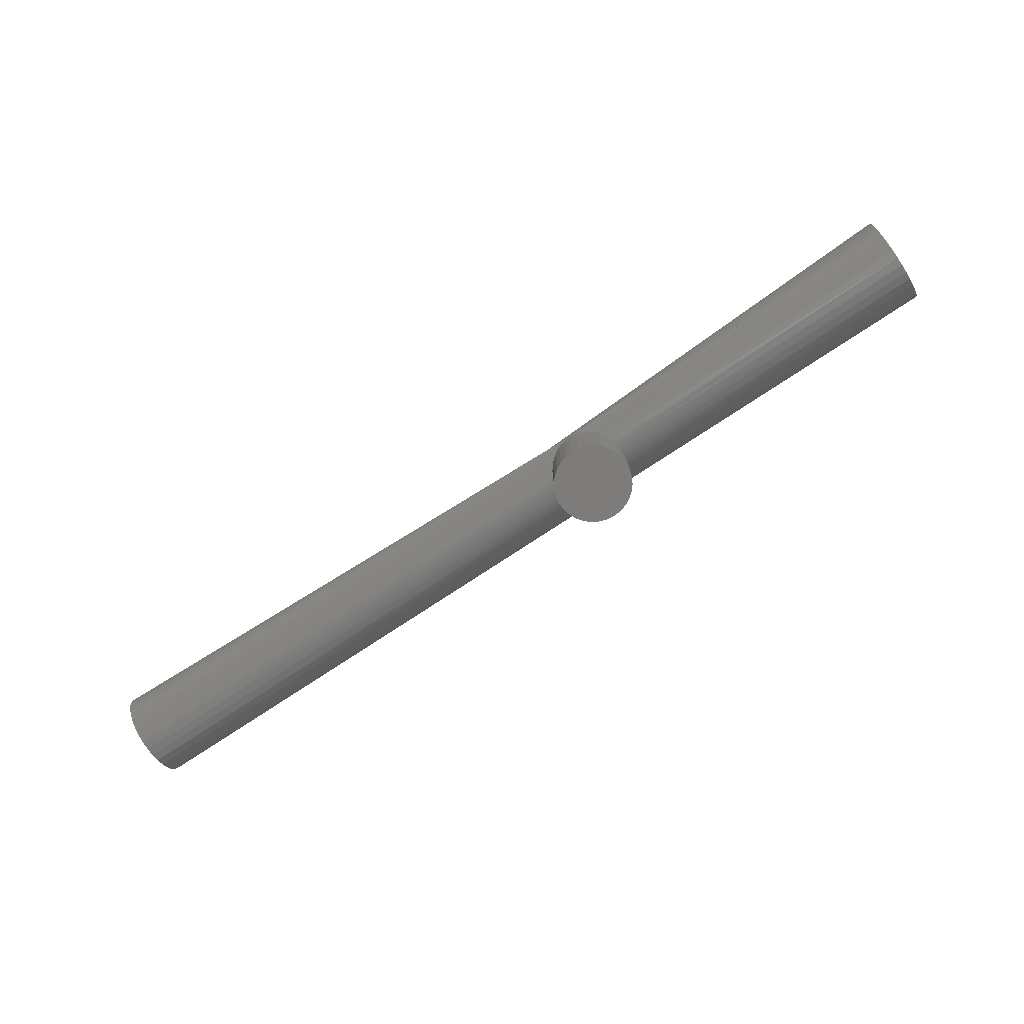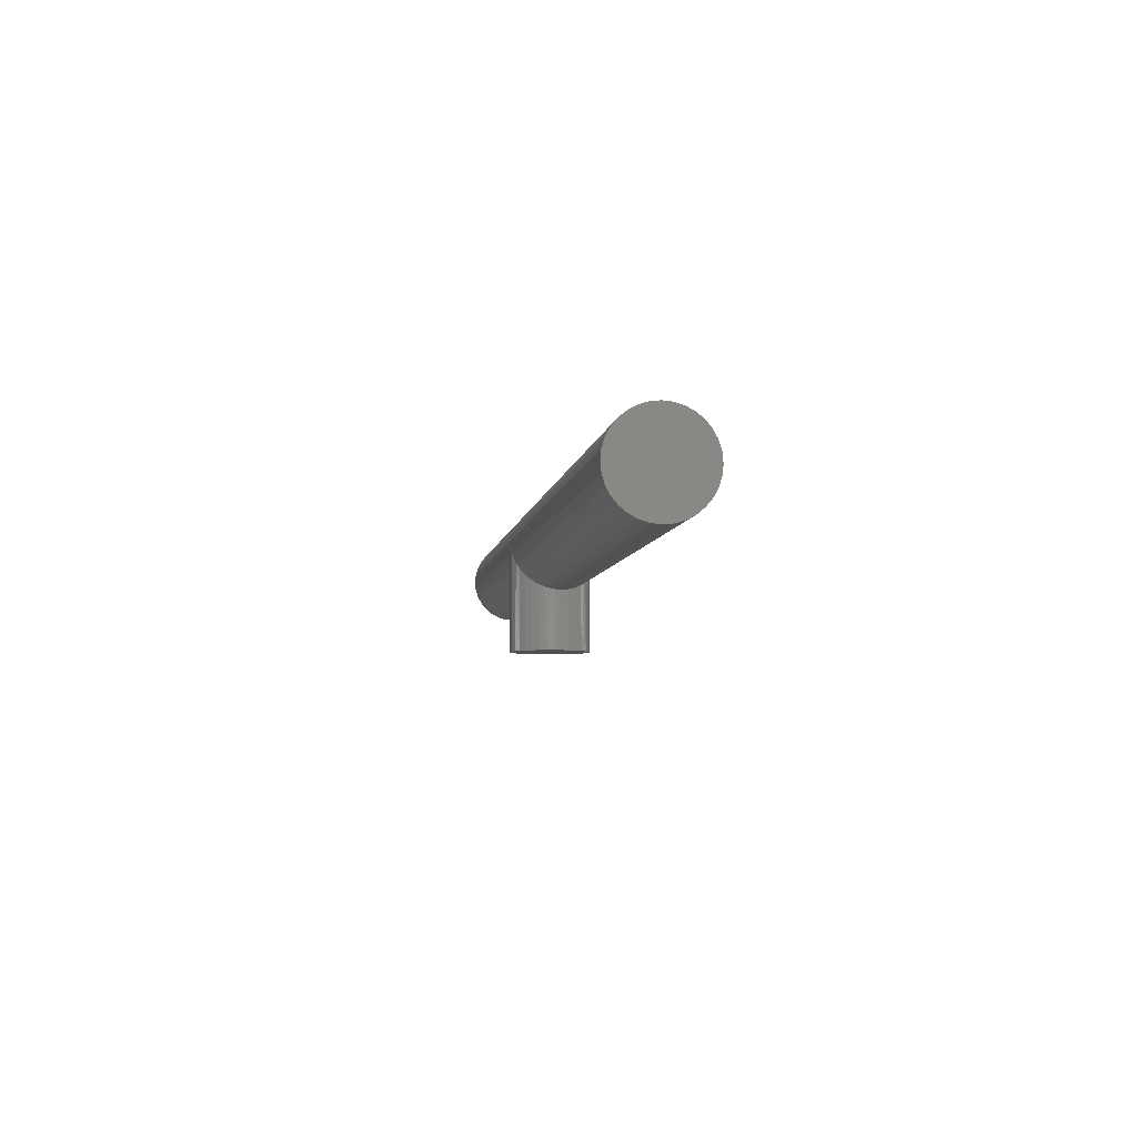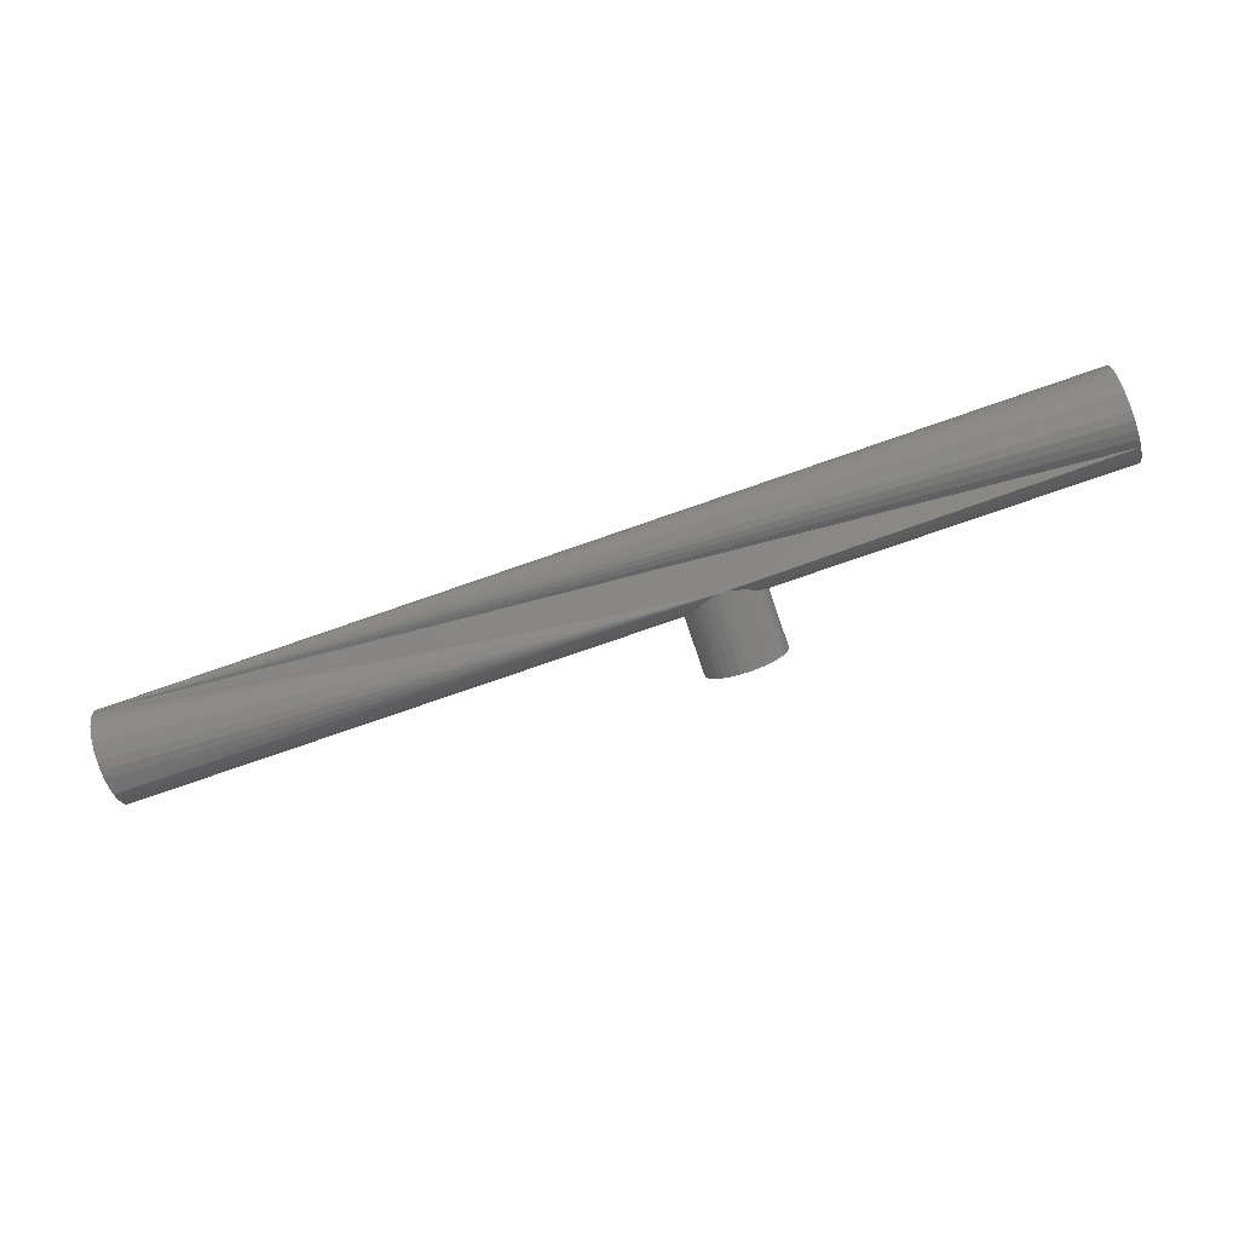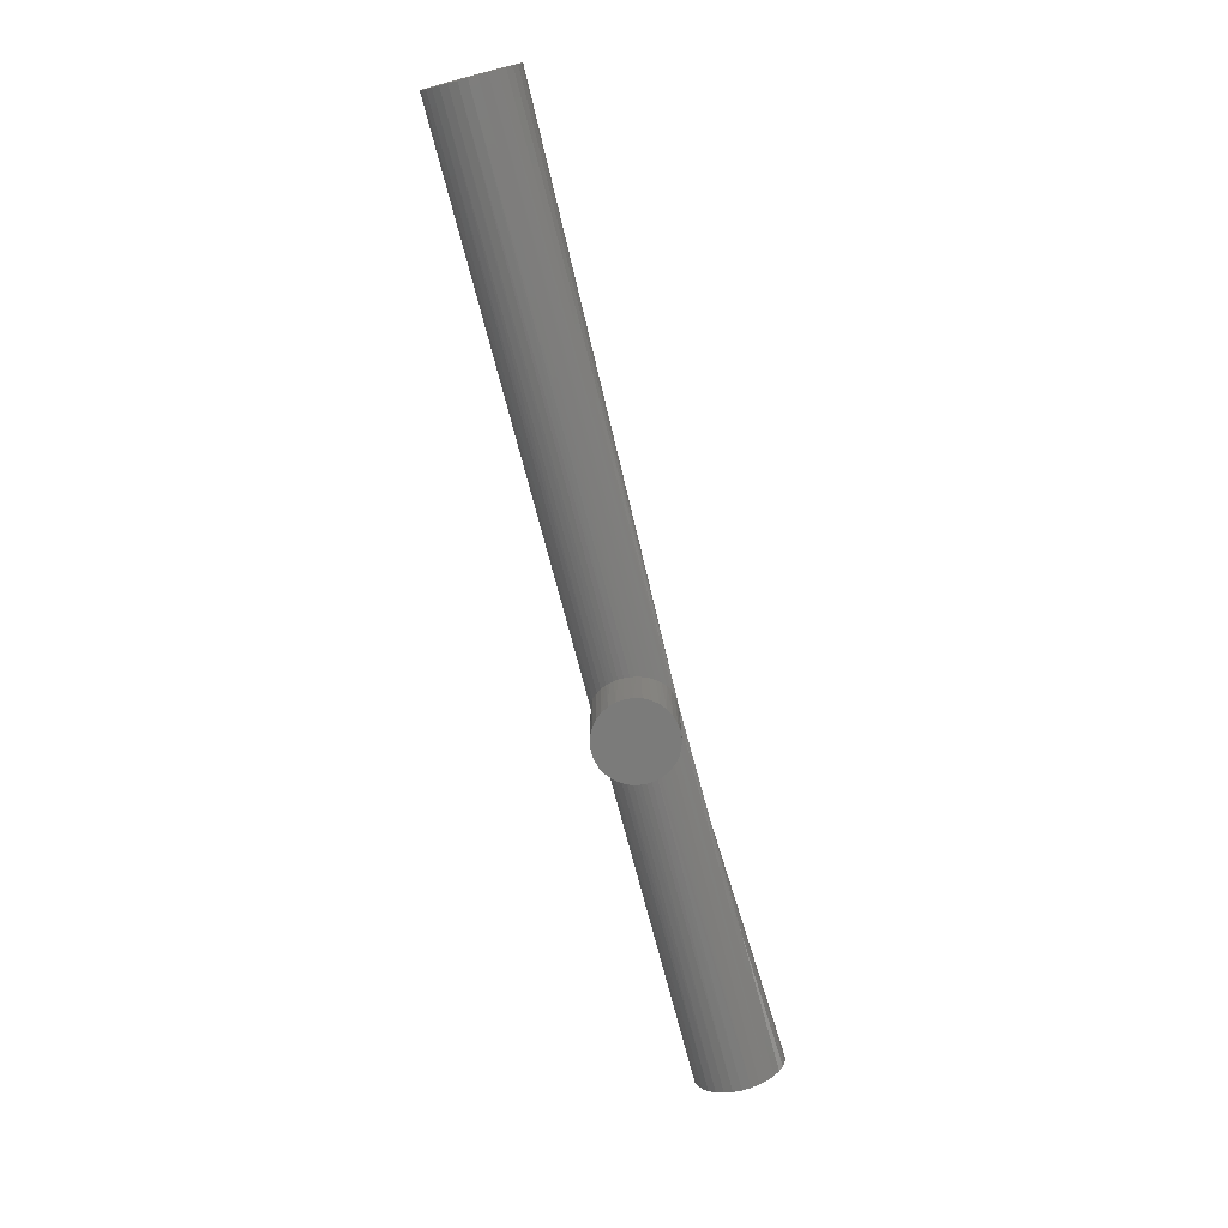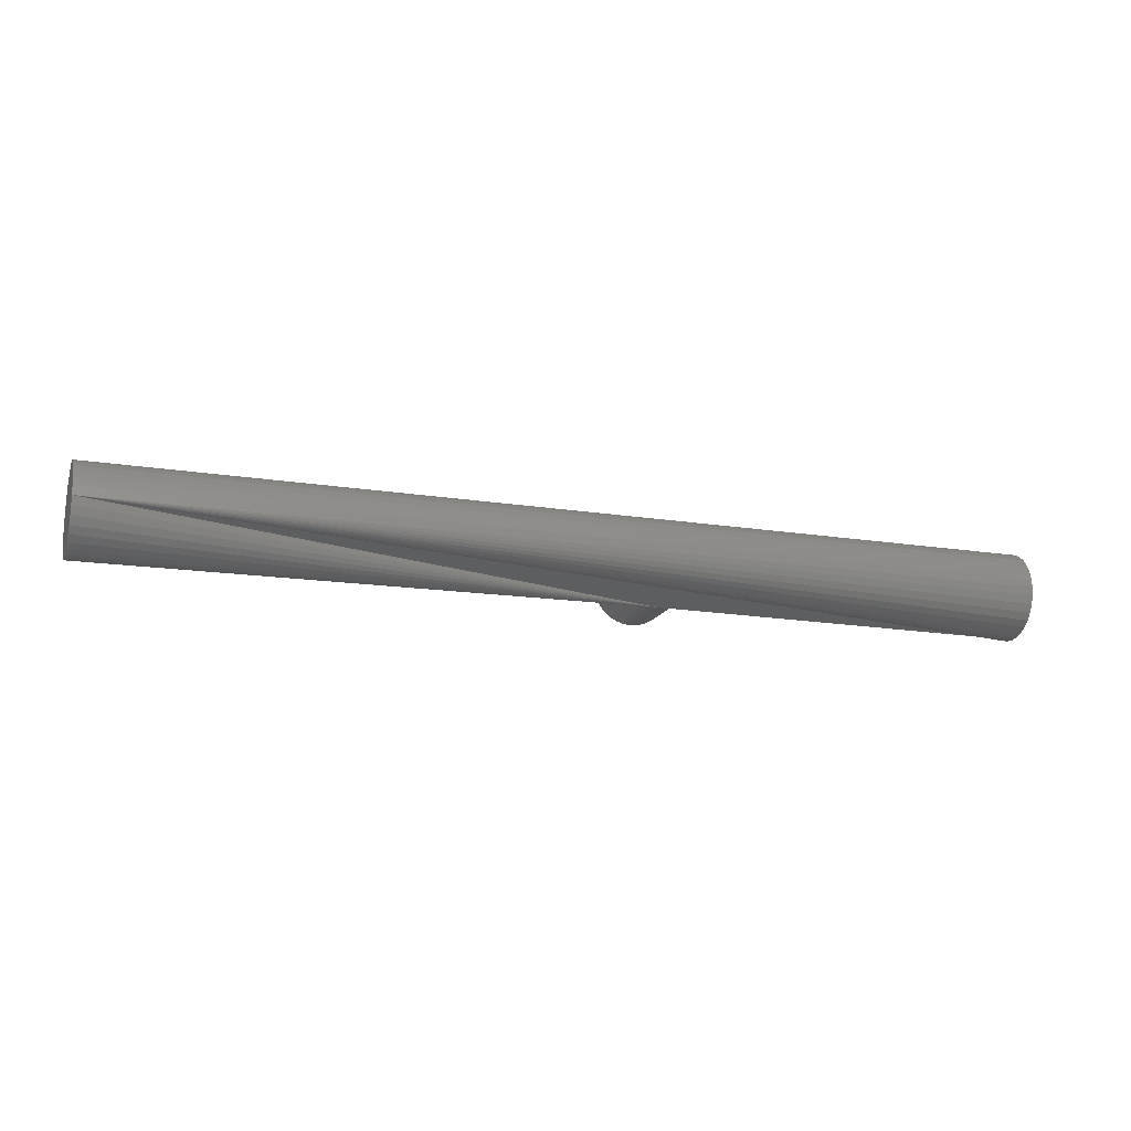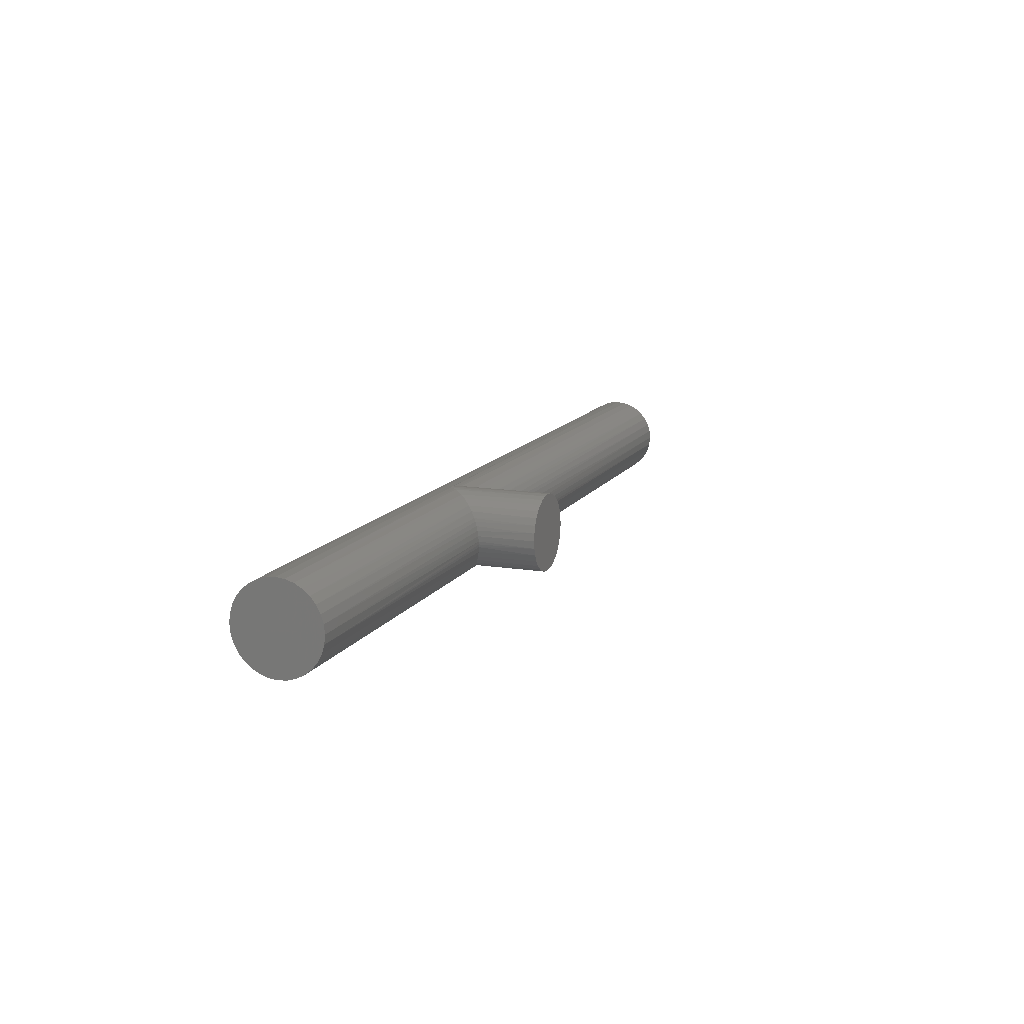
<metadata>
{"format":"stl","ext":"stl","renderer":"f3d","projection":"perspective","resolution":1024,"background":"white","views":[{"elev":-75.9,"azim":-146.5,"up":"+Y"},{"elev":-5.7,"azim":81.9,"up":"+Y"},{"elev":-77.4,"azim":-160.9,"up":"+Z"},{"elev":-74.1,"azim":104.6,"up":"+Y"},{"elev":-16.2,"azim":161.7,"up":"+Z"},{"elev":13.0,"azim":-69.2,"up":"+Z"}]}
</metadata>
<code>
# stl→obj: 196 verts, 384 faces
v -0.0455 -0.02344 2.9e-18
v -0.05517 -0.02339 0.001536
v -0.0462 -0.02342 -0.0008861
v -0.04483 -0.02339 0.001536
v -0.0545 -0.02344 2.9e-18
v -0.05339 -0.0234 -0.001253
v -0.0503 -0.02331 -0.002459
v -0.04862 -0.02333 -0.002286
v -0.05194 -0.02334 -0.002103
v -0.05535 -0.02326 0.002878
v -0.04492 -0.023 0.004532
v -0.05511 -0.02302 0.004448
v -0.04568 -0.02266 0.006028
v -0.05437 -0.02268 0.005958
v -0.04687 -0.02231 0.007215
v -0.04838 -0.02206 0.007972
v -0.0532 -0.02233 0.007163
v -0.05005 -0.02196 0.008223
v -0.05171 -0.02207 0.007944
v -0.04465 -0.02326 0.002878
v 0.25 -0.02344 2.9e-18
v -0.02903 -0.02326 0.002878
v -0.02923 -0.02344 2.9e-18
v 0.25 -0.02298 0.004621
v -0.25 -0.02344 2.9e-18
v -0.07097 -0.02326 0.002878
v -0.25 -0.02298 0.004621
v -0.07077 -0.02344 2.9e-18
v -0.07077 -0.02273 0.005751
v -0.25 -0.02163 0.009064
v -0.07031 -0.02201 0.00809
v -0.06963 -0.0211 0.01027
v -0.25 -0.01945 0.01316
v -0.06887 -0.02016 0.01203
v -0.06703 -0.01799 0.01511
v -0.25 -0.0165 0.01675
v -0.06489 -0.01555 0.01764
v -0.25 -0.01291 0.01969
v -0.06134 -0.01159 0.02052
v -0.25 -0.008817 0.02188
v -0.05897 -0.008928 0.02183
v -0.05455 -0.003728 0.02335
v -0.25 -0.004374 0.02323
v -0.0536 -0.00245 0.02353
v -0.25 0.0002467 0.02368
v -0.05263 1.503e-17 0.02368
v -0.02923 -0.02273 0.005751
v 0.25 -0.02163 0.009064
v -0.02969 -0.02201 0.00809
v -0.03037 -0.0211 0.01027
v 0.25 -0.01945 0.01316
v -0.03113 -0.02016 0.01203
v -0.03297 -0.01799 0.01511
v 0.25 -0.0165 0.01675
v -0.03511 -0.01555 0.01764
v 0.25 -0.01291 0.01969
v -0.03866 -0.01159 0.02052
v 0.25 -0.008817 0.02188
v -0.04103 -0.008928 0.02183
v 0.25 -0.004374 0.02323
v -0.04545 -0.003728 0.02335
v 0.25 0.0002467 0.02368
v -0.0464 -0.00245 0.02353
v -0.04737 1.532e-17 0.02368
v 0.25 0.004867 0.02323
v -0.25 0.004867 0.02323
v -0.05 1.519e-17 0.02385
v -0.25 0.00931 0.02188
v 0.25 0.00931 0.02188
v -0.25 0.0134 0.01969
v 0.25 0.0134 0.01969
v -0.25 0.01699 0.01675
v 0.25 0.01699 0.01675
v -0.25 0.01994 0.01316
v 0.25 0.01994 0.01316
v -0.25 0.02213 0.009064
v 0.25 0.02213 0.009064
v -0.25 0.02348 0.004621
v 0.25 0.02348 0.004621
v -0.25 0.02393 -2.9e-18
v 0.25 0.02393 -2.9e-18
v -0.02976 -0.02329 -0.002604
v 0.25 -0.02298 -0.004621
v -0.25 -0.02298 -0.004621
v -0.07048 -0.02338 -0.00165
v -0.04563 -0.01557 -0.01763
v 0.25 -0.0165 -0.01675
v -0.04241 -0.01658 -0.01667
v -0.0395 -0.01786 -0.01527
v 0.25 -0.01945 -0.01316
v -0.03671 -0.01932 -0.01335
v -0.03426 -0.02074 -0.01098
v 0.25 -0.02163 -0.009064
v -0.03222 -0.02196 -0.00824
v -0.0306 -0.02289 -0.005084
v -0.25 -0.0165 -0.01675
v -0.0566 -0.01622 -0.01703
v -0.05977 -0.01751 -0.01568
v -0.06259 -0.01893 -0.0139
v -0.25 -0.01945 -0.01316
v -0.06509 -0.02035 -0.01169
v -0.06715 -0.02158 -0.009187
v -0.25 -0.02163 -0.009064
v -0.06886 -0.02258 -0.006299
v -0.07005 -0.02321 -0.003261
v -0.05005 -0.01504 -0.01809
v -0.25 -0.01291 -0.01969
v -0.25 -0.008817 -0.02188
v -0.25 -0.004374 -0.02323
v -0.25 0.0002467 -0.02368
v -0.25 0.004867 -0.02323
v -0.25 0.00931 -0.02188
v -0.25 0.0134 -0.01969
v -0.25 0.01699 -0.01675
v -0.25 0.01994 -0.01316
v -0.25 0.02213 -0.009064
v -0.25 0.02348 -0.004621
v 0.25 0.02348 -0.004621
v 0.25 0.02213 -0.009064
v 0.25 0.01994 -0.01316
v 0.25 0.01699 -0.01675
v 0.25 0.0134 -0.01969
v 0.25 0.00931 -0.02188
v 0.25 0.004867 -0.02323
v 0.25 0.0002467 -0.02368
v 0.25 -0.004374 -0.02323
v 0.25 -0.008817 -0.02188
v 0.25 -0.01291 -0.01969
v -0.04781 -0.01517 -0.01798
v -0.05158 -0.01511 -0.01803
v -0.05308 -0.0153 -0.01786
v -0.05488 -0.01569 -0.01752
v -0.02903 -0.05469 0.002878
v -0.02943 -0.05469 -0.001213
v -0.07097 -0.05469 0.002878
v -0.07057 -0.05469 -0.001213
v -0.03063 -0.05469 -0.005147
v -0.03256 -0.05469 -0.008772
v -0.03517 -0.05469 -0.01195
v -0.03835 -0.05469 -0.01456
v -0.04197 -0.05469 -0.0165
v -0.04591 -0.05469 -0.01769
v -0.05409 -0.05469 -0.01769
v -0.05803 -0.05469 -0.0165
v -0.06165 -0.05469 -0.01456
v -0.06483 -0.05469 -0.01195
v -0.06744 -0.05469 -0.008772
v -0.06937 -0.05469 -0.005147
v -0.05 -0.05469 -0.01809
v -0.07057 -0.05469 0.006969
v -0.02943 -0.05469 0.006969
v -0.06937 -0.05469 0.0109
v -0.06744 -0.05469 0.01453
v -0.06483 -0.05469 0.01771
v -0.06165 -0.05469 0.02031
v -0.05803 -0.05469 0.02225
v -0.05409 -0.05469 0.02345
v -0.04591 -0.05469 0.02345
v -0.04197 -0.05469 0.02225
v -0.03835 -0.05469 0.02031
v -0.03517 -0.05469 0.01771
v -0.03256 -0.05469 0.01453
v -0.03063 -0.05469 0.0109
v -0.05 -0.05469 0.02385
v -0.04476 -0.03906 0.003921
v -0.04465 -0.03906 0.002878
v -0.05524 -0.03906 0.003921
v -0.05535 -0.03906 0.002878
v -0.05494 -0.03906 0.004924
v -0.05444 -0.03906 0.005848
v -0.05378 -0.03906 0.006658
v -0.05104 -0.03906 0.008121
v -0.05205 -0.03906 0.007817
v -0.05 -0.03906 0.008224
v -0.04896 -0.03906 0.008121
v -0.04795 -0.03906 0.007817
v -0.04703 -0.03906 0.007323
v -0.04622 -0.03906 0.006658
v -0.04506 -0.03906 0.004924
v -0.05297 -0.03906 0.007323
v -0.04556 -0.03906 0.005848
v -0.04703 -0.03906 -0.001566
v -0.04622 -0.03906 -0.0009015
v -0.04795 -0.03906 -0.00206
v -0.05104 -0.03906 -0.002364
v -0.05 -0.03906 -0.002467
v -0.05205 -0.03906 -0.00206
v -0.05297 -0.03906 -0.001566
v -0.05378 -0.03906 -0.0009015
v -0.05444 -0.03906 -9.145e-05
v -0.04556 -0.03906 -9.145e-05
v -0.04506 -0.03906 0.0008327
v -0.05494 -0.03906 0.0008327
v -0.04476 -0.03906 0.001835
v -0.04896 -0.03906 -0.002364
v -0.05524 -0.03906 0.001835
f 1 2 3
f 1 4 2
f 5 3 2
f 5 6 3
f 7 8 3
f 9 7 3
f 9 3 6
f 10 11 12
f 11 13 12
f 12 13 14
f 13 15 14
f 14 15 16
f 14 16 17
f 16 18 17
f 17 18 19
f 20 11 10
f 20 10 2
f 20 2 4
f 21 22 23
f 21 24 22
f 25 26 27
f 25 28 26
f 26 29 27
f 30 27 29
f 30 29 31
f 30 31 32
f 30 32 33
f 33 32 34
f 33 34 35
f 33 35 36
f 35 37 36
f 38 36 37
f 37 39 38
f 40 38 39
f 40 39 41
f 40 41 42
f 40 42 43
f 43 42 44
f 43 44 45
f 46 45 44
f 22 24 47
f 47 24 48
f 48 49 47
f 50 49 48
f 48 51 50
f 51 52 50
f 53 52 51
f 51 54 53
f 53 54 55
f 55 54 56
f 55 56 57
f 57 56 58
f 57 58 59
f 59 58 60
f 59 60 61
f 61 60 62
f 63 61 62
f 64 63 62
f 65 66 45
f 65 45 46
f 65 46 67
f 65 67 64
f 65 64 62
f 66 65 68
f 68 65 69
f 68 69 70
f 70 69 71
f 70 71 72
f 72 71 73
f 72 73 74
f 74 73 75
f 74 75 76
f 76 75 77
f 76 77 78
f 78 77 79
f 78 79 80
f 80 79 81
f 21 82 83
f 21 23 82
f 28 84 85
f 28 25 84
f 86 87 88
f 89 88 87
f 87 90 89
f 89 90 91
f 92 91 90
f 90 93 92
f 92 93 94
f 94 93 83
f 94 83 95
f 82 95 83
f 96 97 98
f 96 98 99
f 96 99 100
f 100 99 101
f 100 101 102
f 100 102 103
f 103 102 104
f 103 104 84
f 104 105 84
f 84 105 85
f 81 106 107
f 81 107 108
f 81 108 109
f 81 109 110
f 81 110 111
f 81 111 112
f 81 112 113
f 81 113 114
f 81 114 115
f 81 115 116
f 81 116 117
f 81 117 80
f 106 81 118
f 106 118 119
f 106 119 120
f 106 120 121
f 106 121 122
f 106 122 123
f 106 123 124
f 106 124 125
f 106 125 126
f 106 126 127
f 106 127 128
f 128 87 86
f 128 86 129
f 128 129 106
f 107 106 130
f 107 130 131
f 107 131 132
f 107 132 97
f 107 97 96
f 133 23 22
f 133 134 23
f 135 28 136
f 135 26 28
f 23 134 82
f 134 137 82
f 82 137 95
f 95 137 138
f 95 138 94
f 92 94 138
f 138 139 92
f 91 92 139
f 139 140 91
f 91 140 89
f 89 140 141
f 89 141 88
f 88 141 142
f 88 142 86
f 129 86 142
f 131 143 132
f 97 132 143
f 143 144 97
f 98 97 144
f 144 145 98
f 98 145 99
f 99 145 146
f 99 146 101
f 101 146 147
f 101 147 102
f 104 102 147
f 147 148 104
f 104 148 105
f 105 148 136
f 105 136 85
f 28 85 136
f 149 143 131
f 149 131 130
f 149 130 106
f 149 106 129
f 149 129 142
f 26 150 29
f 26 135 150
f 133 47 151
f 133 22 47
f 150 31 29
f 31 150 152
f 31 152 32
f 34 32 152
f 152 153 34
f 34 153 35
f 35 153 154
f 35 154 37
f 37 154 155
f 37 155 39
f 39 155 156
f 156 41 39
f 42 41 156
f 42 156 157
f 61 158 159
f 61 159 59
f 59 159 160
f 59 160 57
f 57 160 161
f 57 161 55
f 55 161 162
f 55 162 53
f 52 53 162
f 162 163 52
f 52 163 50
f 49 50 163
f 163 151 49
f 49 151 47
f 64 67 164
f 64 164 158
f 64 158 61
f 64 61 63
f 46 44 42
f 46 42 157
f 46 157 164
f 46 164 67
f 165 11 166
f 11 20 166
f 12 167 10
f 167 168 10
f 12 169 167
f 170 169 12
f 14 170 12
f 171 170 14
f 17 171 14
f 172 173 19
f 18 172 19
f 174 172 18
f 175 174 18
f 16 175 18
f 16 176 175
f 177 176 16
f 15 177 16
f 178 177 15
f 13 178 15
f 165 179 11
f 171 17 180
f 180 17 19
f 180 19 173
f 178 13 181
f 181 13 11
f 181 11 179
f 182 183 3
f 184 182 3
f 8 184 3
f 185 186 7
f 9 185 7
f 187 185 9
f 188 187 9
f 6 188 9
f 6 189 188
f 190 189 6
f 1 3 183
f 1 183 191
f 1 191 192
f 1 192 4
f 5 2 193
f 5 193 190
f 5 190 6
f 192 194 4
f 4 194 166
f 4 166 20
f 184 8 195
f 195 8 7
f 195 7 186
f 193 2 196
f 196 2 10
f 196 10 168
f 62 60 58
f 65 62 58
f 65 58 69
f 69 58 56
f 69 56 71
f 71 56 54
f 71 54 73
f 73 54 51
f 73 51 75
f 75 51 48
f 75 48 77
f 77 48 24
f 77 24 79
f 118 93 119
f 119 93 90
f 119 90 120
f 120 90 87
f 120 87 121
f 121 87 128
f 121 128 122
f 122 128 127
f 122 127 123
f 123 127 126
f 123 126 125
f 123 125 124
f 79 24 81
f 81 24 21
f 81 21 118
f 118 21 83
f 118 83 93
f 40 43 45
f 40 45 66
f 68 40 66
f 38 40 68
f 70 38 68
f 36 38 70
f 72 36 70
f 33 36 72
f 74 33 72
f 30 33 74
f 76 30 74
f 27 30 76
f 78 27 76
f 116 103 117
f 100 103 116
f 115 100 116
f 96 100 115
f 114 96 115
f 107 96 114
f 113 107 114
f 108 107 113
f 112 108 113
f 109 108 112
f 110 109 112
f 111 110 112
f 103 84 117
f 117 84 25
f 117 25 80
f 80 25 27
f 80 27 78
f 164 157 156
f 158 164 156
f 158 156 159
f 159 156 155
f 159 155 160
f 160 155 154
f 160 154 161
f 161 154 153
f 161 153 162
f 162 153 152
f 162 152 163
f 163 152 150
f 163 150 151
f 134 148 137
f 137 148 147
f 137 147 138
f 138 147 146
f 138 146 139
f 139 146 145
f 139 145 140
f 140 145 144
f 140 144 141
f 141 144 143
f 141 143 149
f 141 149 142
f 151 150 133
f 133 150 135
f 133 135 134
f 134 135 136
f 134 136 148
f 169 170 177
f 194 196 166
f 194 193 196
f 190 193 194
f 192 190 194
f 192 189 190
f 191 189 192
f 188 189 191
f 187 188 191
f 191 185 187
f 168 167 165
f 168 165 166
f 168 166 196
f 183 182 184
f 183 184 195
f 183 195 186
f 183 186 185
f 183 185 191
f 167 169 177
f 167 177 178
f 167 178 181
f 167 181 179
f 167 179 165
f 171 180 173
f 171 173 172
f 171 172 174
f 171 174 175
f 171 175 176
f 171 176 177
f 171 177 170

</code>
